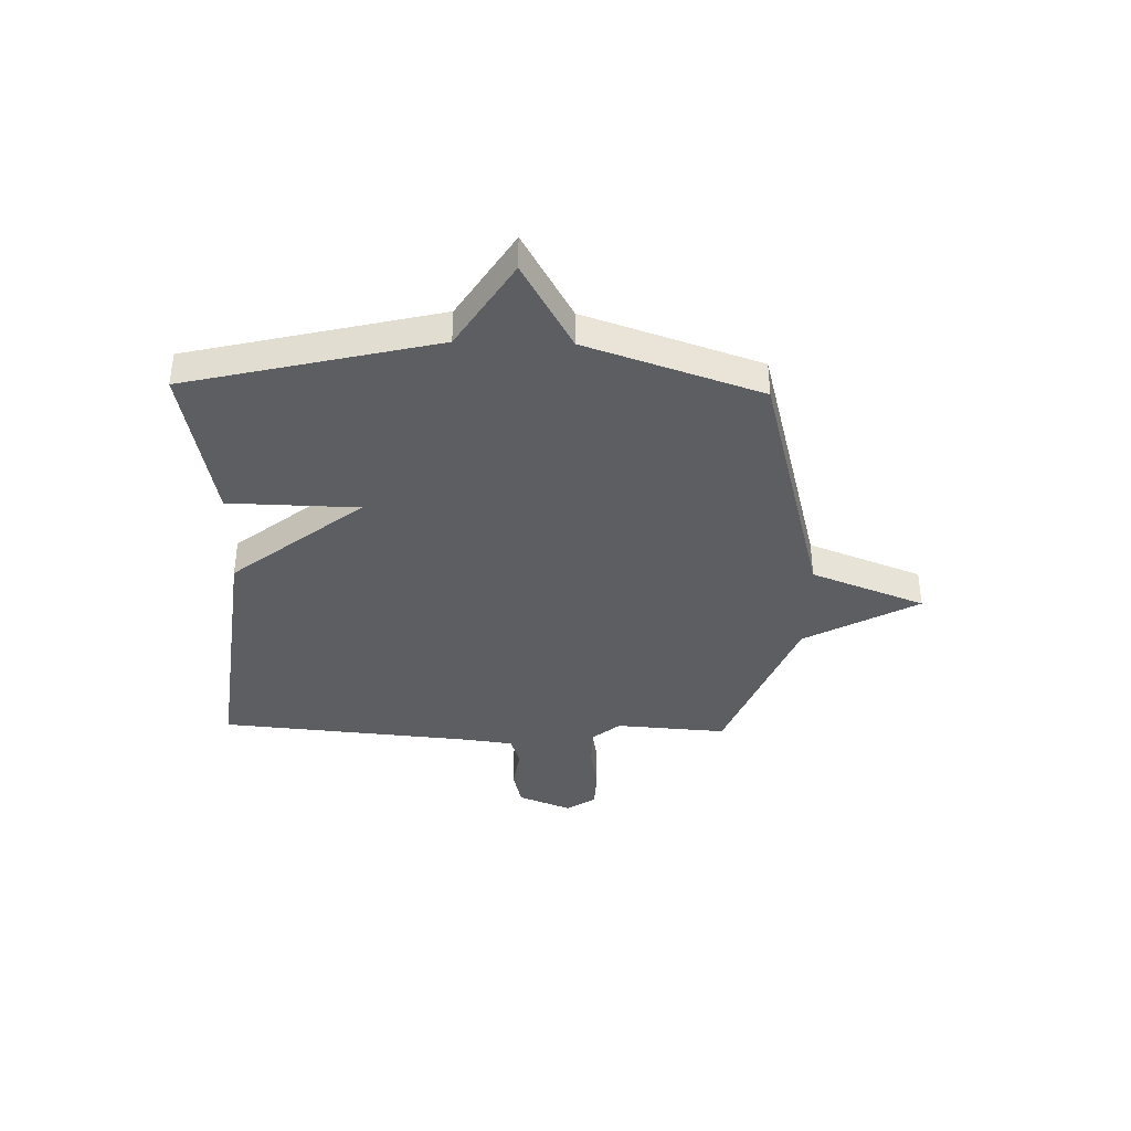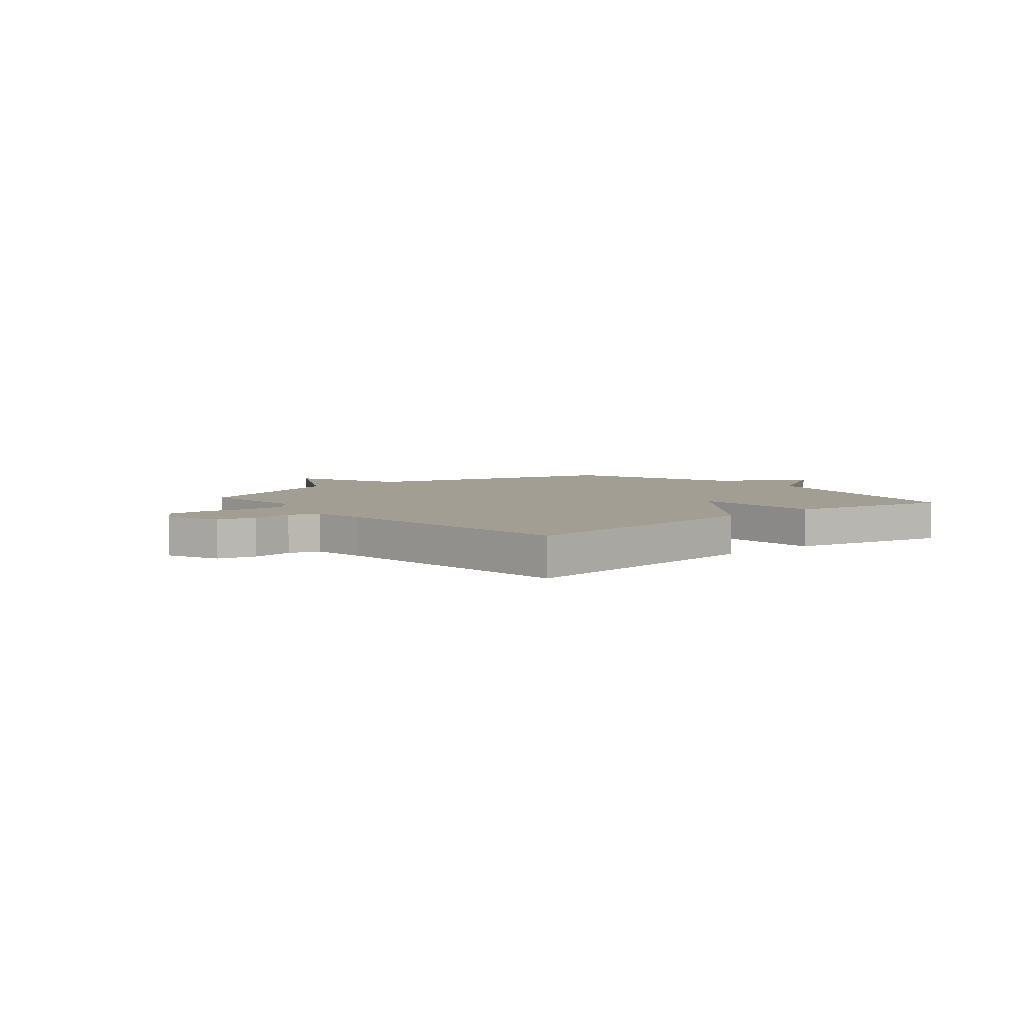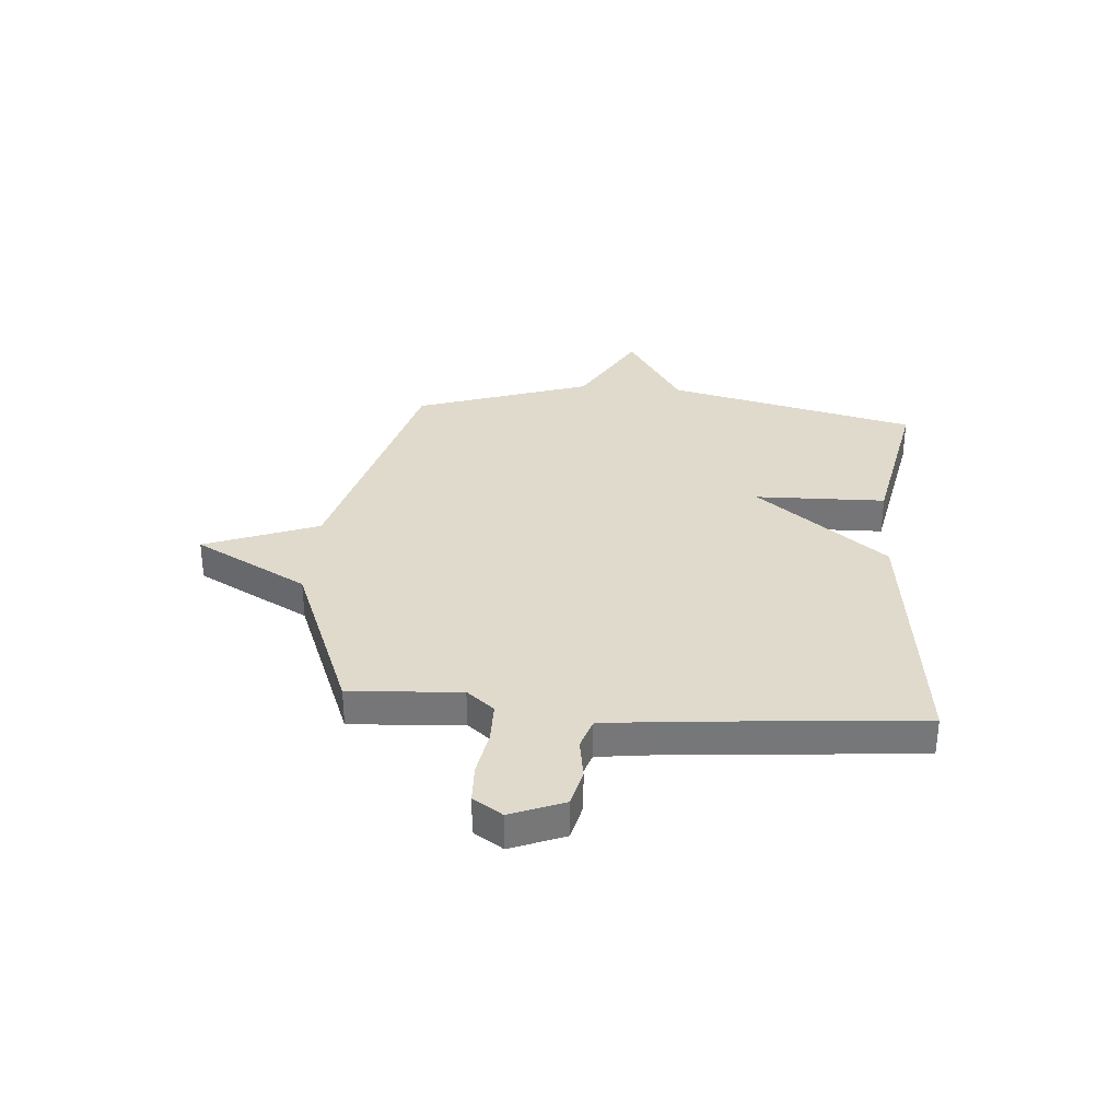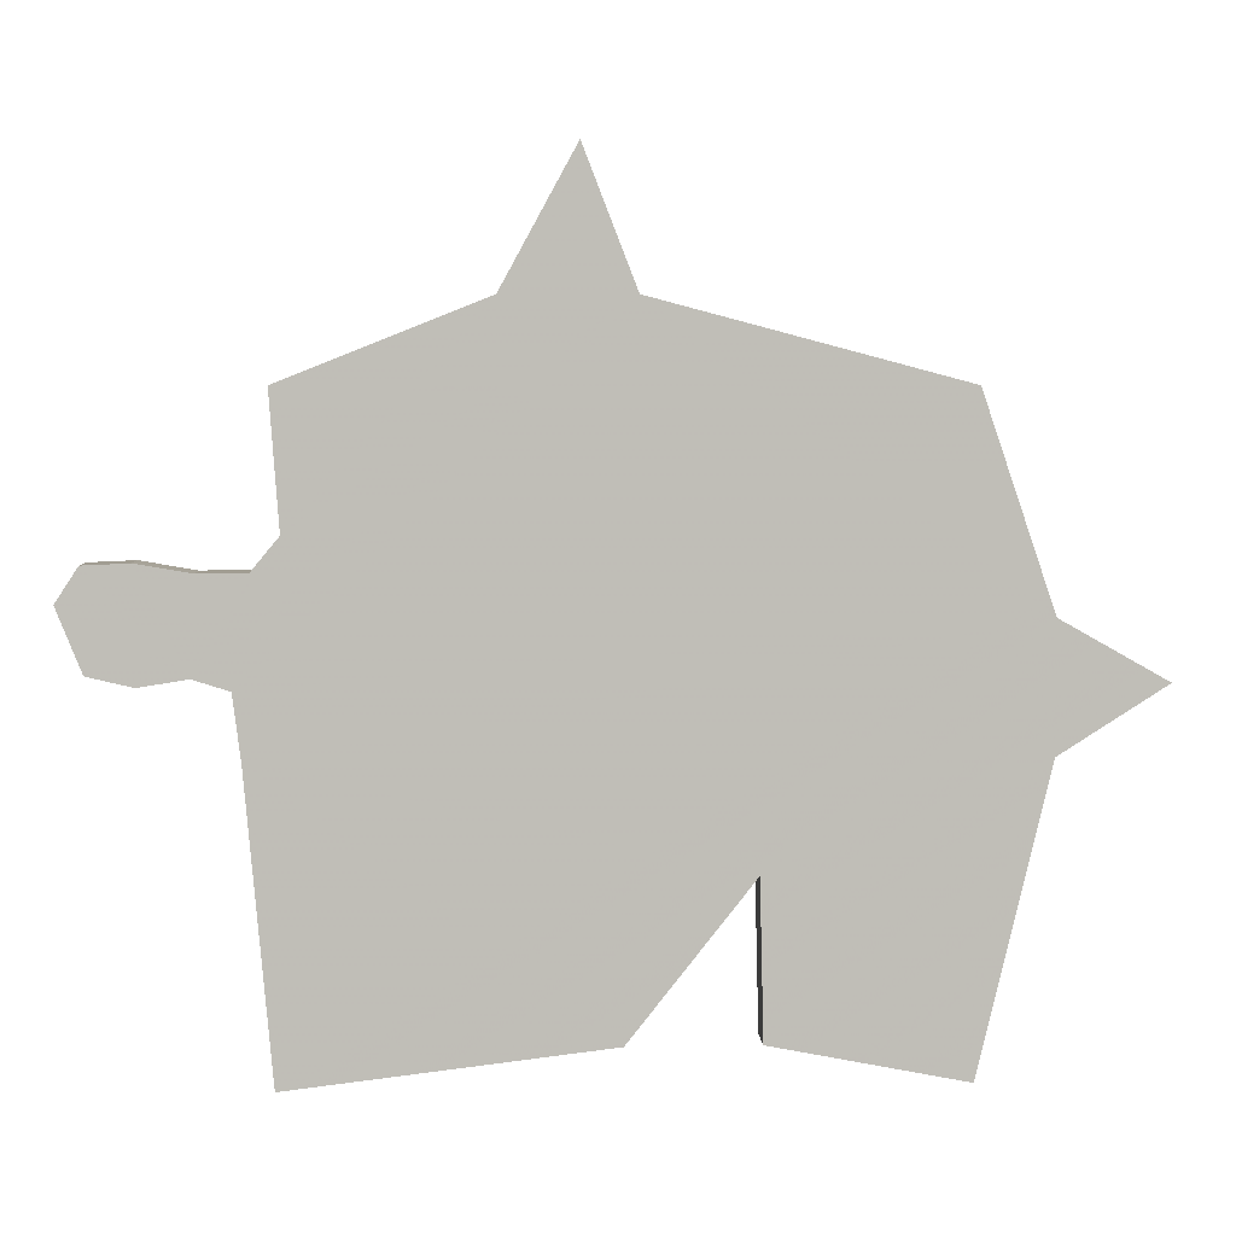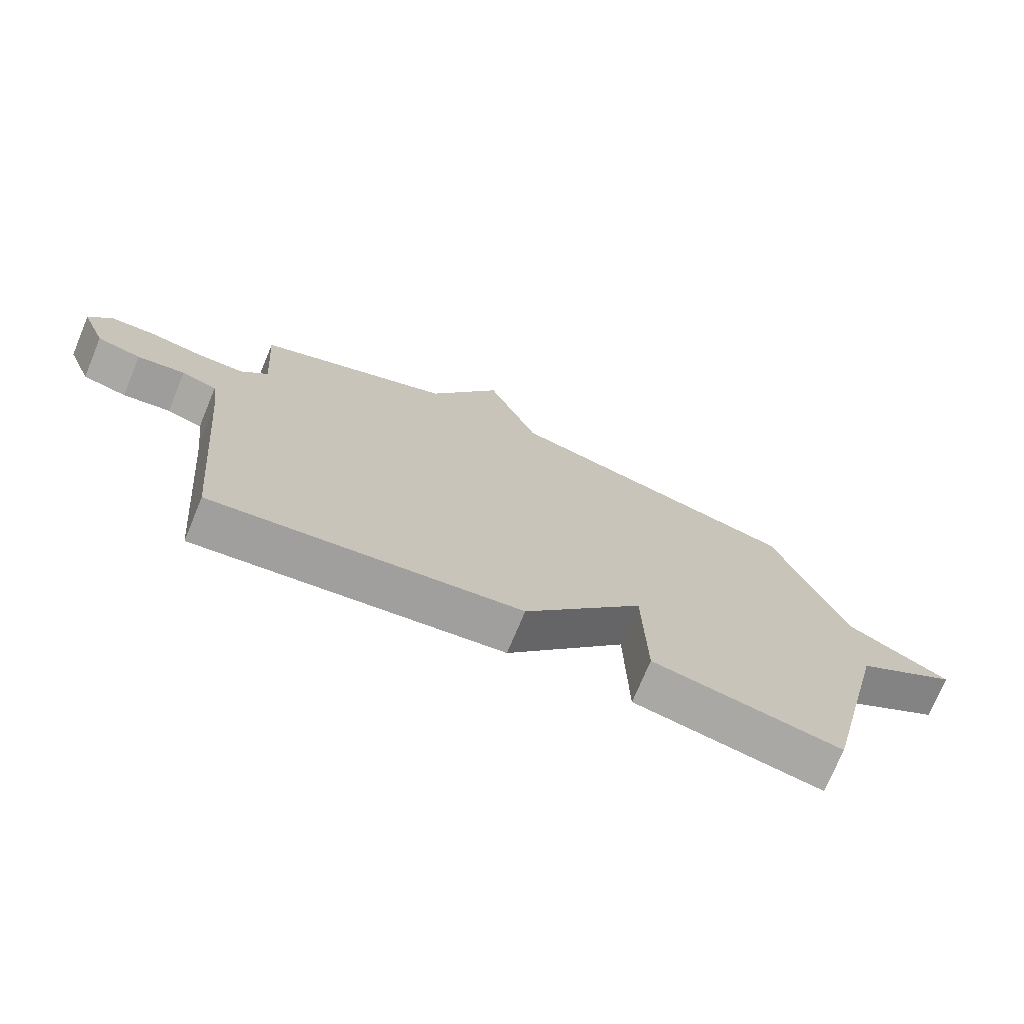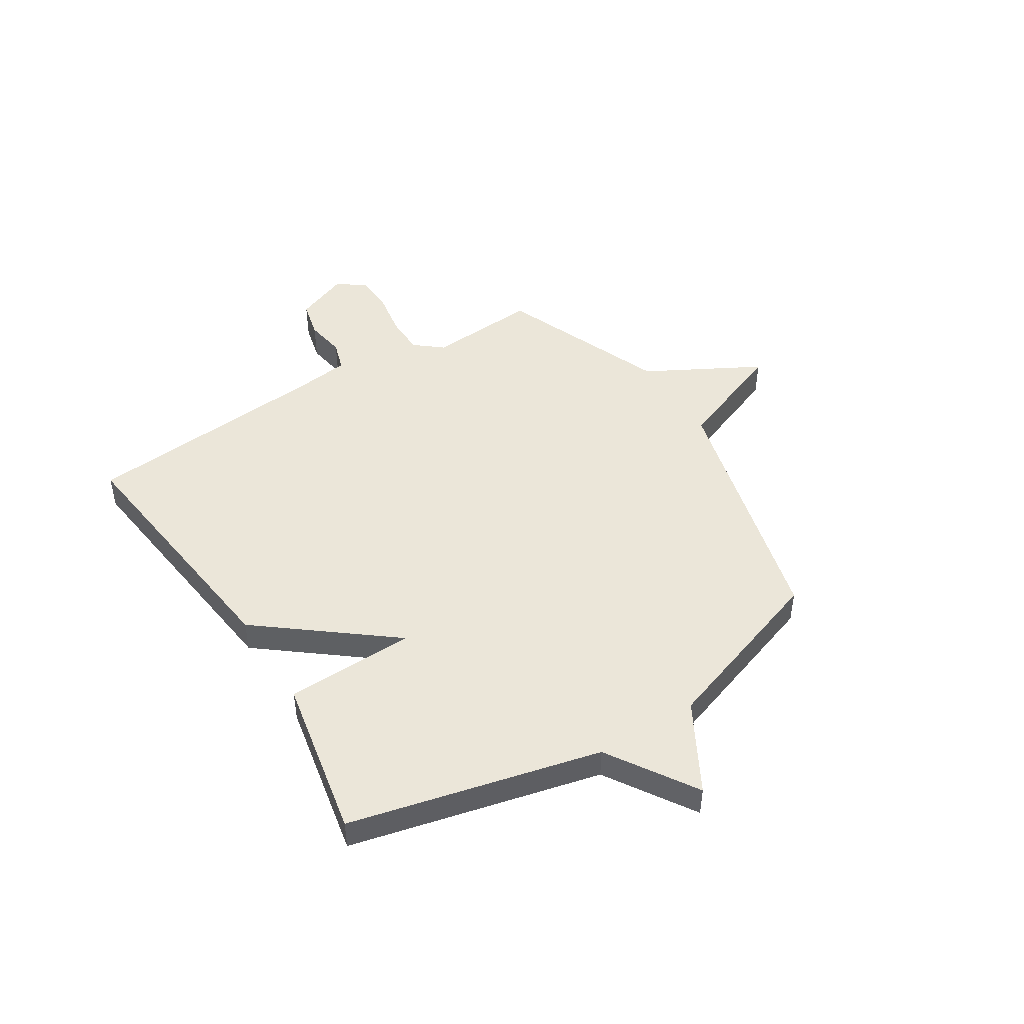
<metadata>
{"format":"obj","ext":"obj","renderer":"f3d","projection":"perspective","resolution":1024,"background":"white","views":[{"elev":-38.5,"azim":-91.4,"up":"+Y"},{"elev":5.1,"azim":139.9,"up":"+Y"},{"elev":33.0,"azim":94.6,"up":"+Y"},{"elev":4.8,"azim":176.9,"up":"+Z"},{"elev":-73.5,"azim":157.4,"up":"+Z"},{"elev":46.7,"azim":-122.2,"up":"+Y"}]}
</metadata>
<code>
v -0.5 0.07 -0.5
v -0.612 0.07 -0.029
v -0.779 0.07 0.077
v -0.612 0.07 0.171
v -0.5 0.07 0.5
v -0.018 0.07 0.627
v 0.065 0.07 0.841
v 0.182 0.07 0.627
v 0.5 0.07 0.5
v 0.485 0.07 0.291
v 0.528 0.07 0.239
v 0.604 0.07 0.238
v 0.691 0.07 0.253
v 0.764 0.07 0.25
v 0.8 0.07 0.195
v 0.76 0.07 0.095
v 0.689 0.07 0.078
v 0.612 0.07 0.09
v 0.555 0.07 0.072
v 0.542 0.07 -0.029
v 0.5 0.07 -0.5
v 0.004 0.07 -0.441
v -0.19 0.07 -0.196
v -0.196 0.07 -0.441
v -0.5 0 -0.5
v -0.612 0 -0.029
v -0.779 0 0.077
v -0.612 0 0.171
v -0.5 0 0.5
v -0.018 0 0.627
v 0.065 0 0.841
v 0.182 0 0.627
v 0.5 0 0.5
v 0.485 0 0.291
v 0.528 0 0.239
v 0.604 0 0.238
v 0.691 0 0.253
v 0.764 0 0.25
v 0.8 0 0.195
v 0.76 0 0.095
v 0.689 0 0.078
v 0.612 0 0.09
v 0.555 0 0.072
v 0.542 0 -0.029
v 0.5 0 -0.5
v 0.004 0 -0.441
v -0.19 0 -0.196
v -0.196 0 -0.441
f 23 24 1 2
f 20 21 22 23
f 2 3 4
f 23 2 4
f 20 23 4
f 19 20 4
f 4 5 6
f 19 4 6
f 18 19 6
f 16 17 18
f 15 16 18
f 14 15 18
f 13 14 18
f 12 13 18
f 11 12 18
f 10 11 18 6
f 8 9 10 6
f 6 7 8
f 26 25 48 47
f 47 46 45 44
f 28 27 26
f 28 26 47
f 28 47 44
f 28 44 43
f 30 29 28
f 30 28 43
f 30 43 42
f 42 41 40
f 42 40 39
f 42 39 38
f 42 38 37
f 42 37 36
f 42 36 35
f 30 42 35 34
f 30 34 33 32
f 32 31 30
f 1 25 26 2
f 2 26 27 3
f 3 27 28 4
f 4 28 29 5
f 5 29 30 6
f 6 30 31 7
f 7 31 32 8
f 8 32 33 9
f 9 33 34 10
f 10 34 35 11
f 11 35 36 12
f 12 36 37 13
f 13 37 38 14
f 14 38 39 15
f 15 39 40 16
f 16 40 41 17
f 17 41 42 18
f 18 42 43 19
f 19 43 44 20
f 20 44 45 21
f 21 45 46 22
f 22 46 47 23
f 23 47 48 24
f 24 48 25 1

</code>
